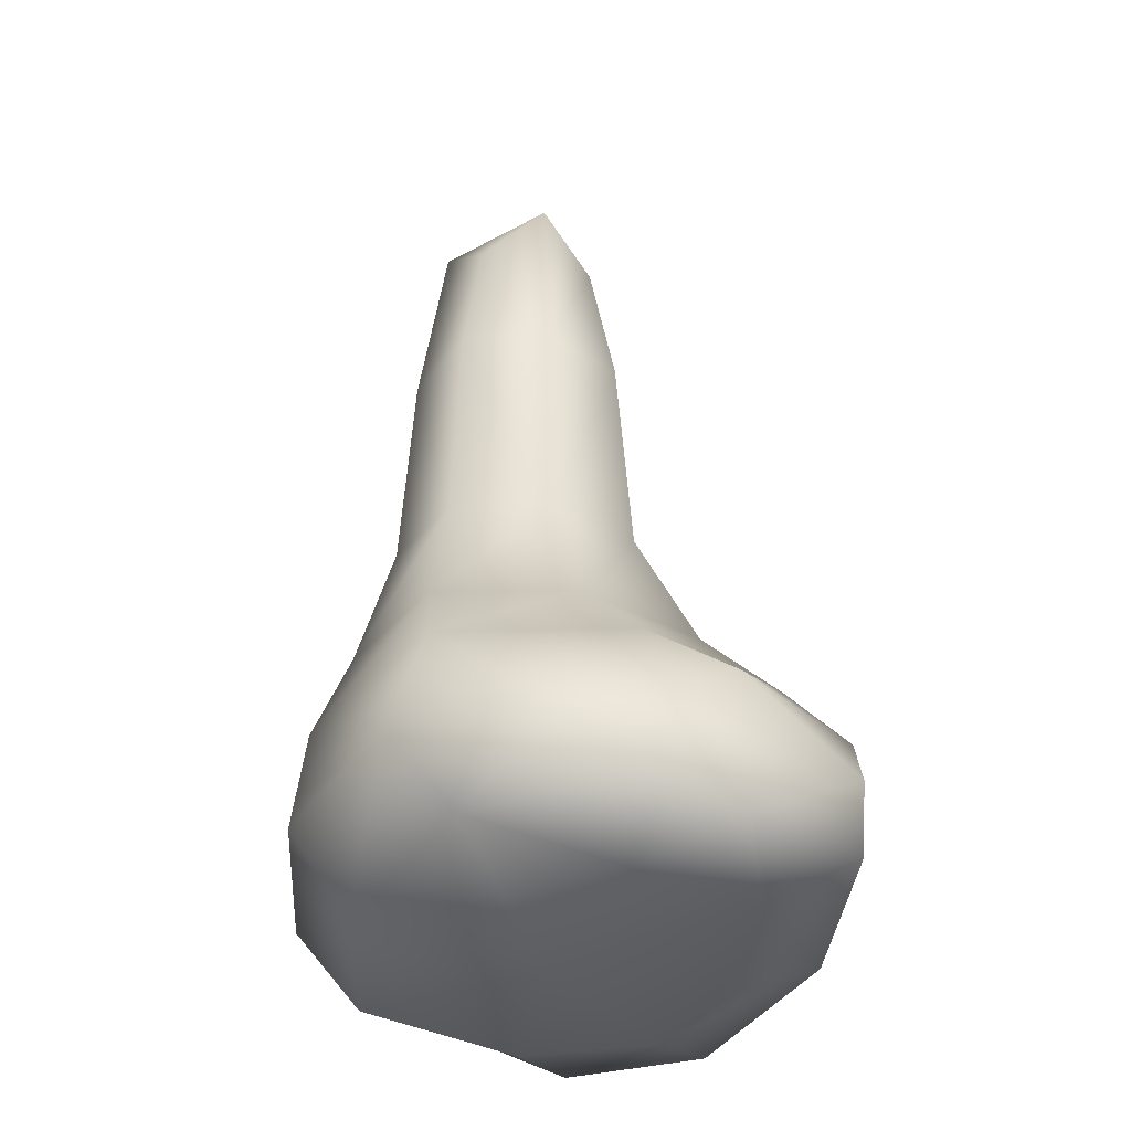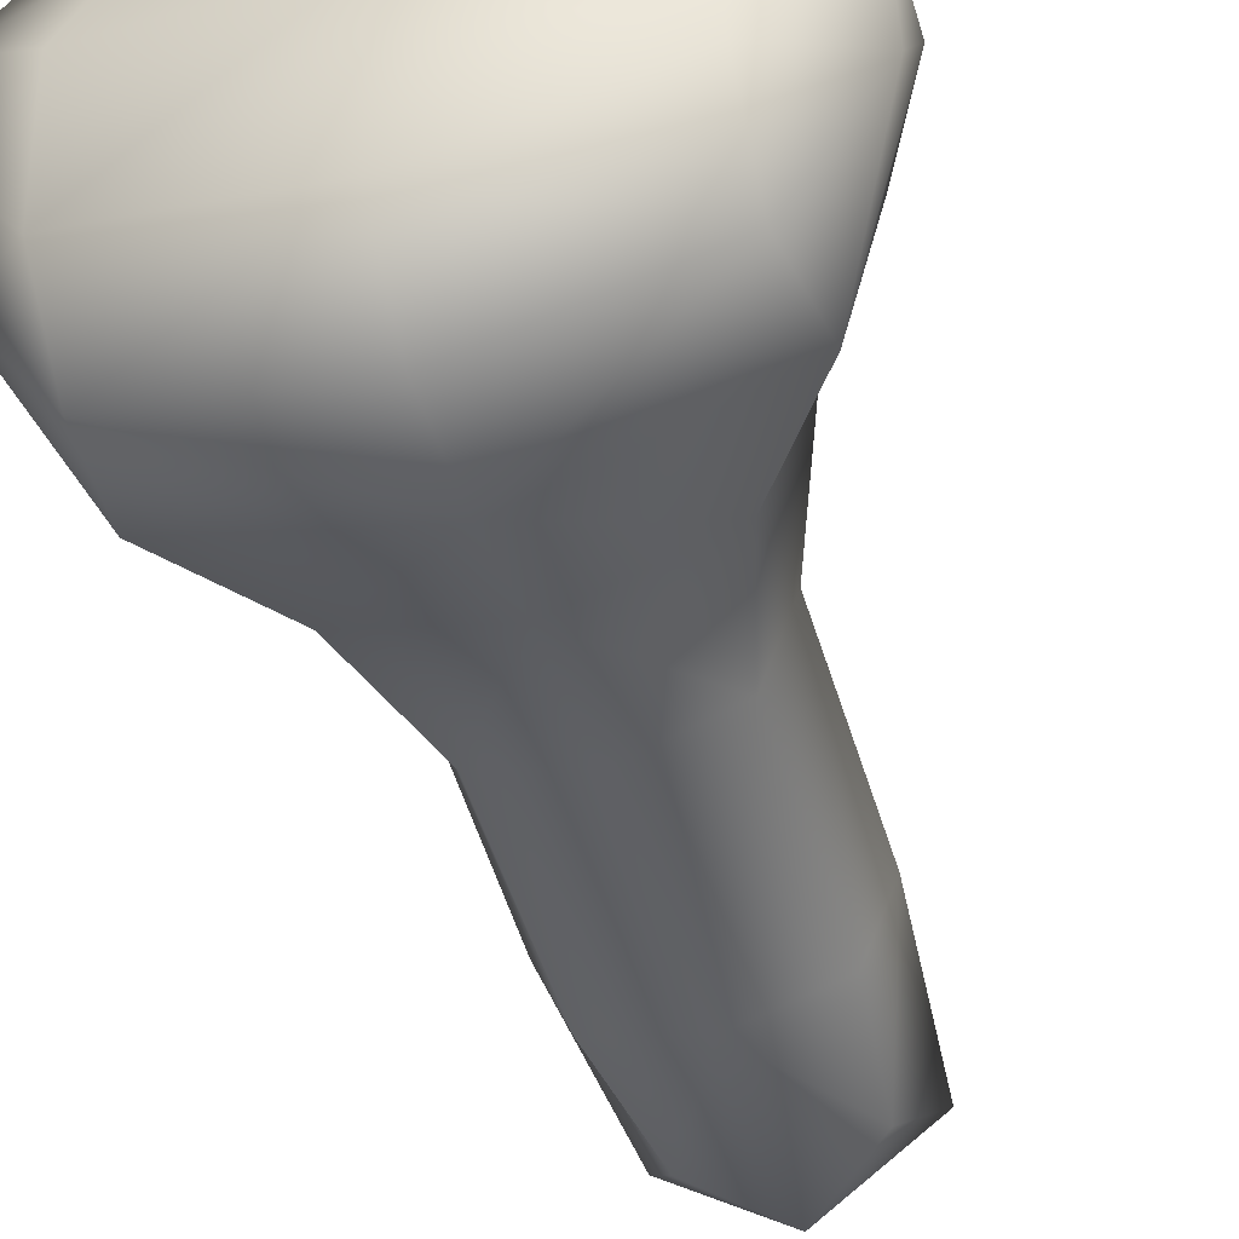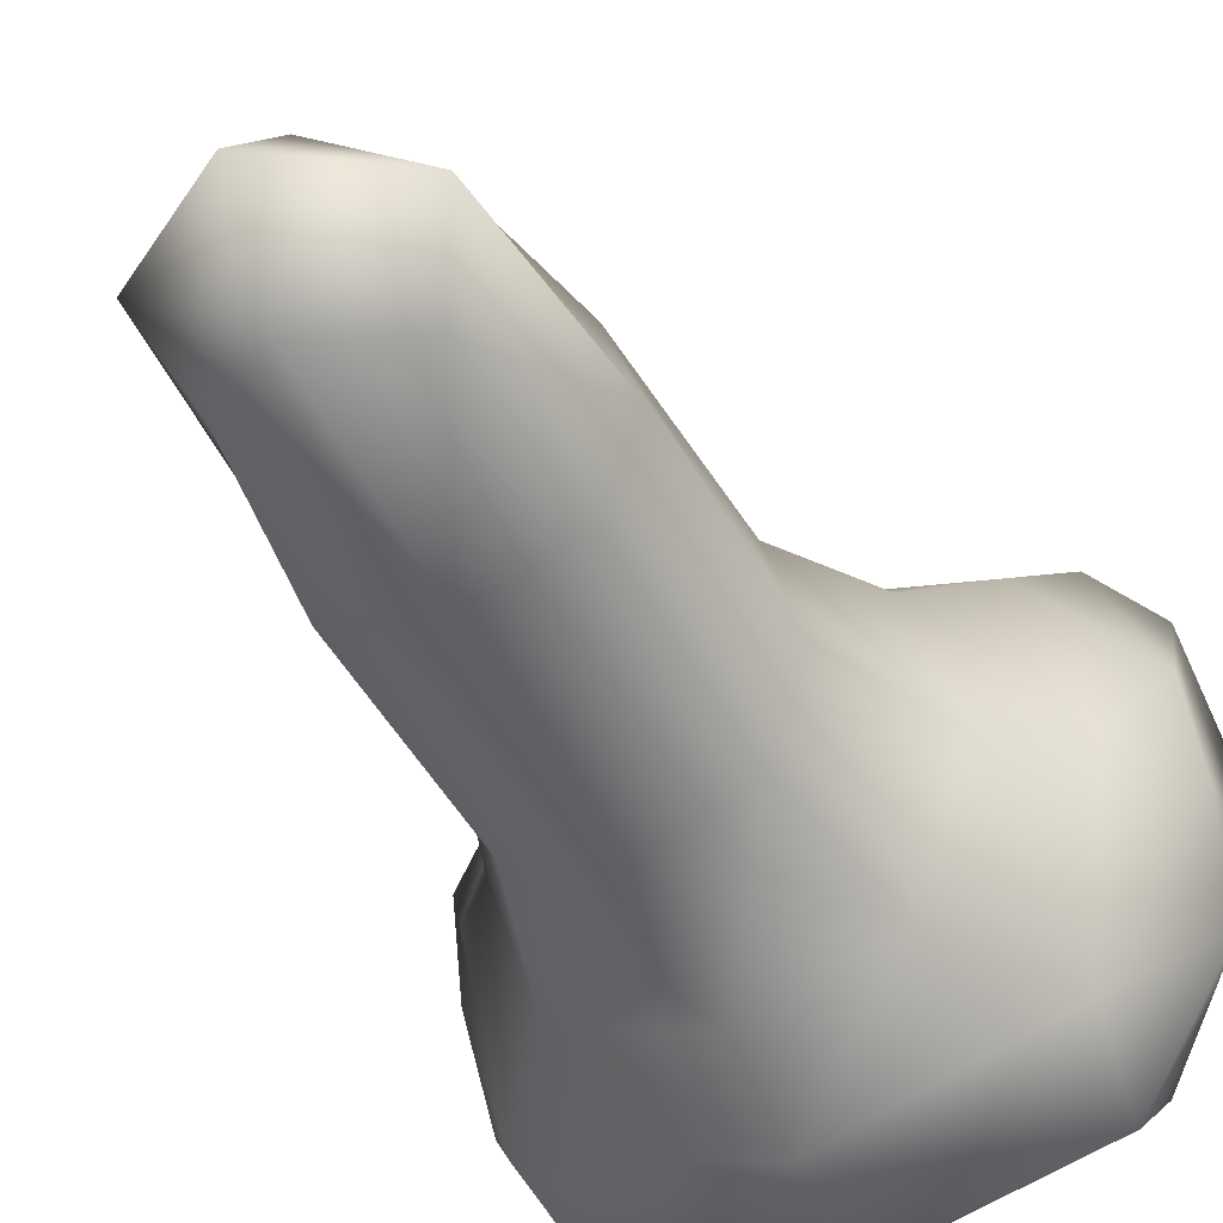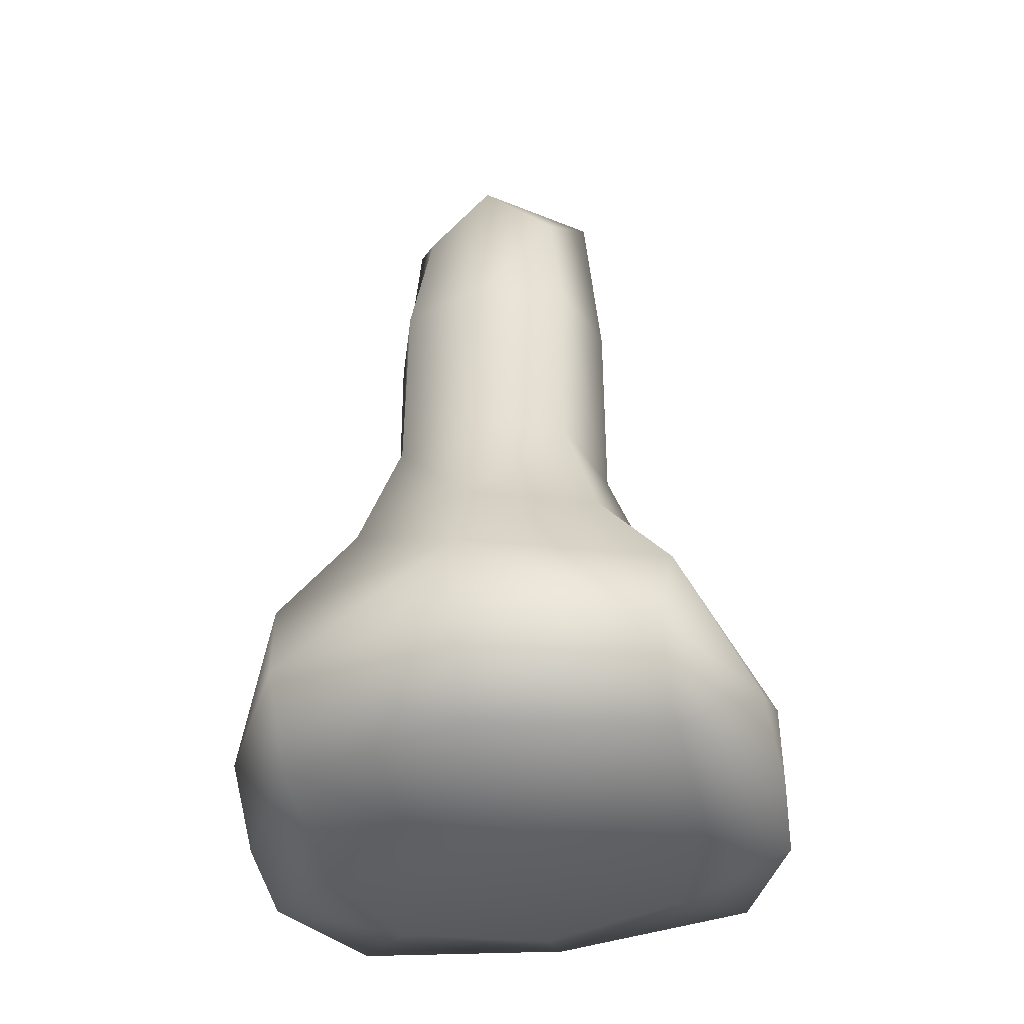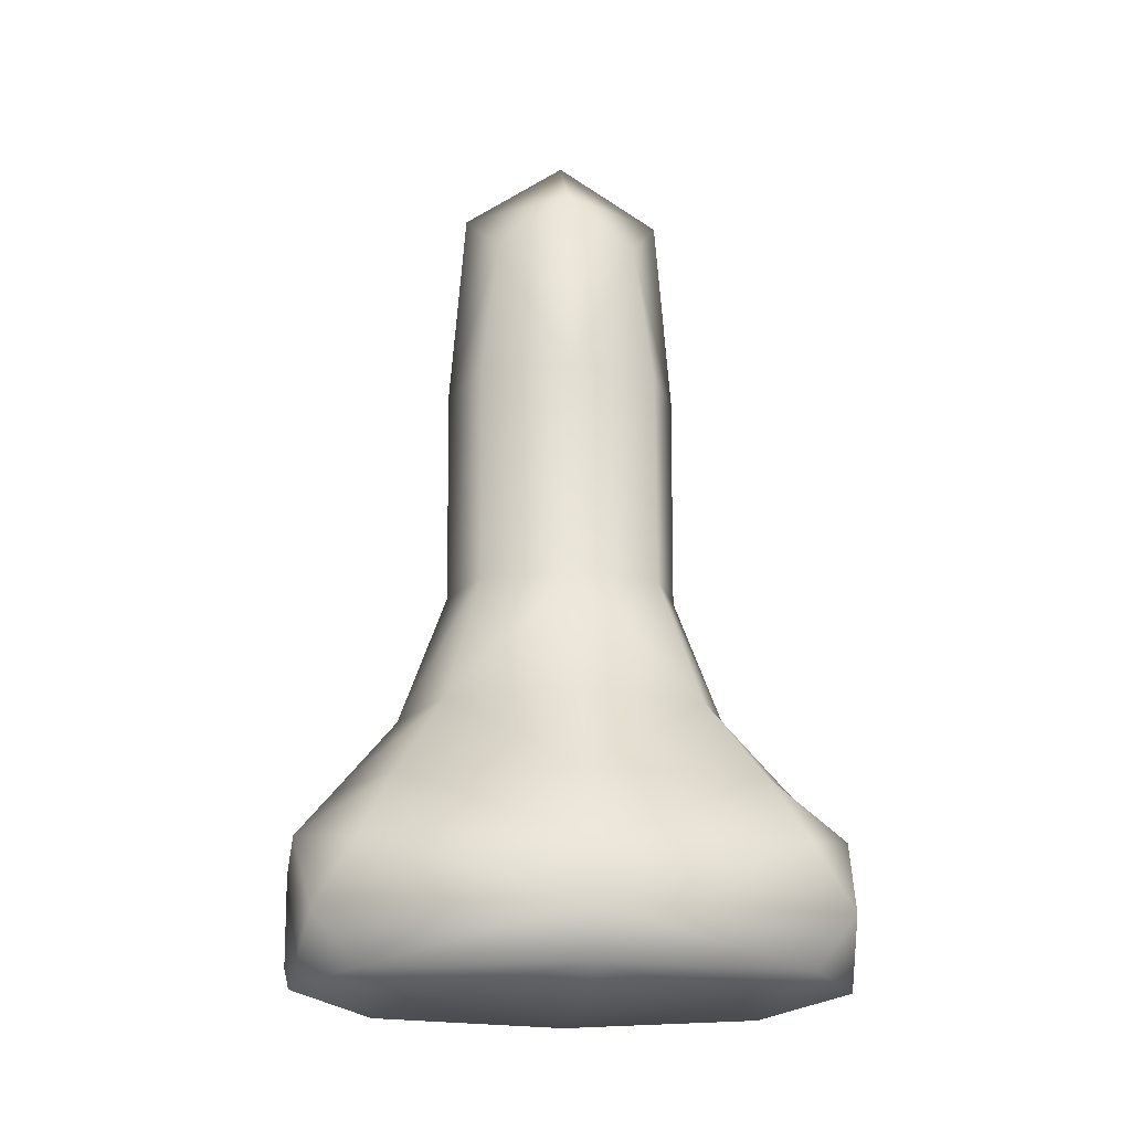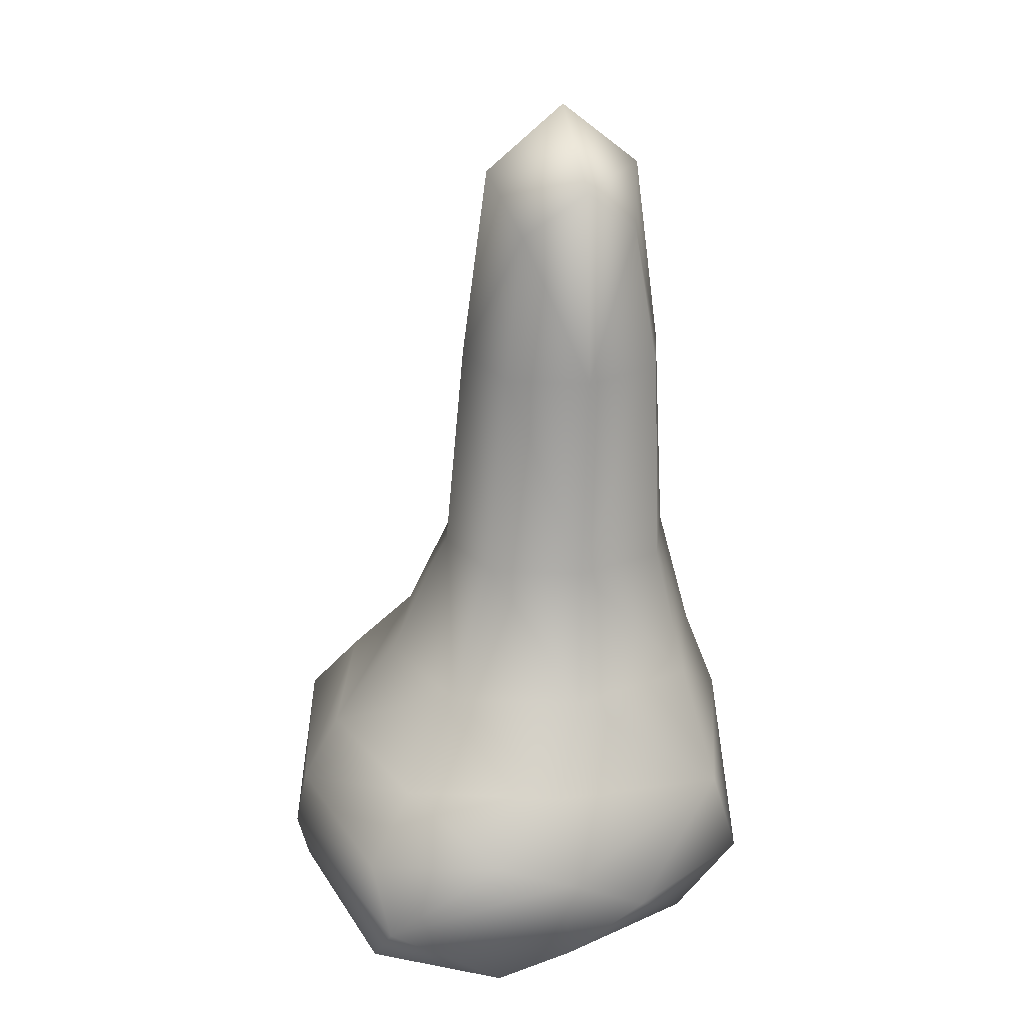
<metadata>
{"format":"obj","ext":"obj","renderer":"f3d","projection":"perspective","resolution":1024,"background":"white","views":[{"elev":-37.4,"azim":73.5,"up":"+Z"},{"elev":-54.0,"azim":-162.8,"up":"+Y"},{"elev":-42.4,"azim":26.2,"up":"+Y"},{"elev":-42.0,"azim":12.6,"up":"+Z"},{"elev":-14.7,"azim":174.3,"up":"+Z"},{"elev":25.4,"azim":-103.6,"up":"+Z"}]}
</metadata>
<code>
o shield_Cube
v 0 -3 4.5
v 0 1.506 4.5
v -2.459 -0.7469 4.5
v 2.459 -0.7469 4.5
v -1e-06 -0.7469 10
v -0 -5 -6.897
v 1e-06 0 -9.113
v -0 3.253 -2.841
v 3.459 -0.3734 -2.841
v -0 -4 -2.841
v -3.459 -0.3734 -2.841
v -0 5.5 -6.011
v 2e-06 5.5 -8.227
v -5.5 -1.333 -7.045
v -5.5 2 -5.568
v -5.5 2 -8.522
v 5.5 -1.333 -7.045
v 5.5 2 -8.522
v 5.5 2 -5.568
v 0 -3.25 -0.08515
v -1.845 -2.437 4.5
v -0 -2.437 8.625
v 1.845 -2.437 4.5
v -1.845 0.943 4.5
v 1e-06 1.943 -0.08515
v 1.845 0.943 4.5
v -1e-06 0.943 8.625
v -2.439 -0.6535 -0.08515
v -2.115 -0.7469 8.625
v 2.439 -0.6535 -0.08515
v 2.115 -0.7469 8.625
v 0 -3.75 -8.559
v -3.875 -4.083 -6.934
v -0 -4.75 -4.775
v 3.875 -4.083 -6.934
v 2e-06 3.875 -8.892
v -1e-06 4.688 -4.553
v -3.875 0.5 -8.966
v -4.74 0.4066 -4.443
v 3.875 0.5 -8.966
v 4.74 0.4066 -4.443
v -2.595 2.346 -2.841
v 2.595 2.346 -2.841
v 2.595 -3.093 -2.841
v -2.595 -3.093 -2.841
v -4.25 4.625 -5.9
v -4.25 4.625 -8.301
v 4.25 4.625 -8.301
v 4.25 4.625 -5.9
v 1e-06 5.75 -7.23
v -5.625 0.4167 -8.005
v -5.625 0.4167 -6.159
v 5.625 0.4167 -6.159
v 5.625 0.4167 -8.005
v -1.486 -1.999 7.556
v -1.829 -2.601 -0.08515
v 1.829 -2.601 -0.08515
v 1.486 -1.999 7.556
v -1.486 0.5048 7.556
v -1.829 1.294 -0.08515
v 1.829 1.294 -0.08515
v 1.486 0.5048 7.556
v -4.115 -3.428 -4.889
v -3.906 -2.708 -8.421
v 3.906 -2.708 -8.421
v 4.115 -3.428 -4.889
v -3.586 3.618 -4.526
v -3 3.167 -8.752
v 3 3.167 -8.752
v 3.586 3.618 -4.526
v -5.1 4.387 -7.216
v 5.1 4.387 -7.216
f 1 55 21
f 1 56 20
f 1 57 23
f 1 58 22
f 2 59 27
f 2 62 26
f 2 61 25
f 2 60 24
f 3 55 29
f 3 59 24
f 24 28 3
f 28 21 3
f 23 30 4
f 30 26 4
f 4 62 31
f 4 58 23
f 27 29 5
f 29 22 5
f 22 31 5
f 31 27 5
f 32 35 6
f 35 34 6
f 34 33 6
f 33 32 6
f 7 64 38
f 7 68 36
f 7 69 40
f 7 65 32
f 42 25 8
f 25 43 8
f 43 37 8
f 37 42 8
f 30 44 9
f 9 66 41
f 41 43 9
f 9 61 30
f 10 56 45
f 45 34 10
f 34 44 10
f 10 57 20
f 45 28 11
f 11 60 42
f 42 39 11
f 11 63 45
f 12 70 49
f 49 50 12
f 50 46 12
f 12 67 37
f 50 48 13
f 13 69 36
f 13 68 47
f 47 50 13
f 52 51 14
f 14 64 33
f 14 63 52
f 15 67 46
f 15 71 52
f 52 39 15
f 16 71 47
f 16 68 38
f 38 51 16
f 54 53 17
f 17 66 35
f 17 65 54
f 18 69 48
f 18 72 54
f 54 40 18
f 19 72 49
f 19 70 41
f 41 53 19
f 1 22 55
f 1 21 56
f 1 20 57
f 1 23 58
f 2 24 59
f 2 27 62
f 2 26 61
f 2 25 60
f 3 21 55
f 3 29 59
f 24 60 28
f 28 56 21
f 23 57 30
f 30 61 26
f 4 26 62
f 4 31 58
f 27 59 29
f 29 55 22
f 22 58 31
f 31 62 27
f 32 65 35
f 35 66 34
f 34 63 33
f 33 64 32
f 7 32 64
f 7 38 68
f 7 36 69
f 7 40 65
f 42 60 25
f 25 61 43
f 43 70 37
f 37 67 42
f 30 57 44
f 9 44 66
f 41 70 43
f 9 43 61
f 10 20 56
f 45 63 34
f 34 66 44
f 10 44 57
f 45 56 28
f 11 28 60
f 42 67 39
f 11 39 63
f 12 37 70
f 49 72 50
f 50 71 46
f 12 46 67
f 50 72 48
f 13 48 69
f 13 36 68
f 47 71 50
f 52 71 51
f 14 51 64
f 14 33 63
f 15 39 67
f 15 46 71
f 52 63 39
f 16 51 71
f 16 47 68
f 38 64 51
f 54 72 53
f 17 53 66
f 17 35 65
f 18 40 69
f 18 48 72
f 54 65 40
f 19 53 72
f 19 49 70
f 41 66 53

</code>
